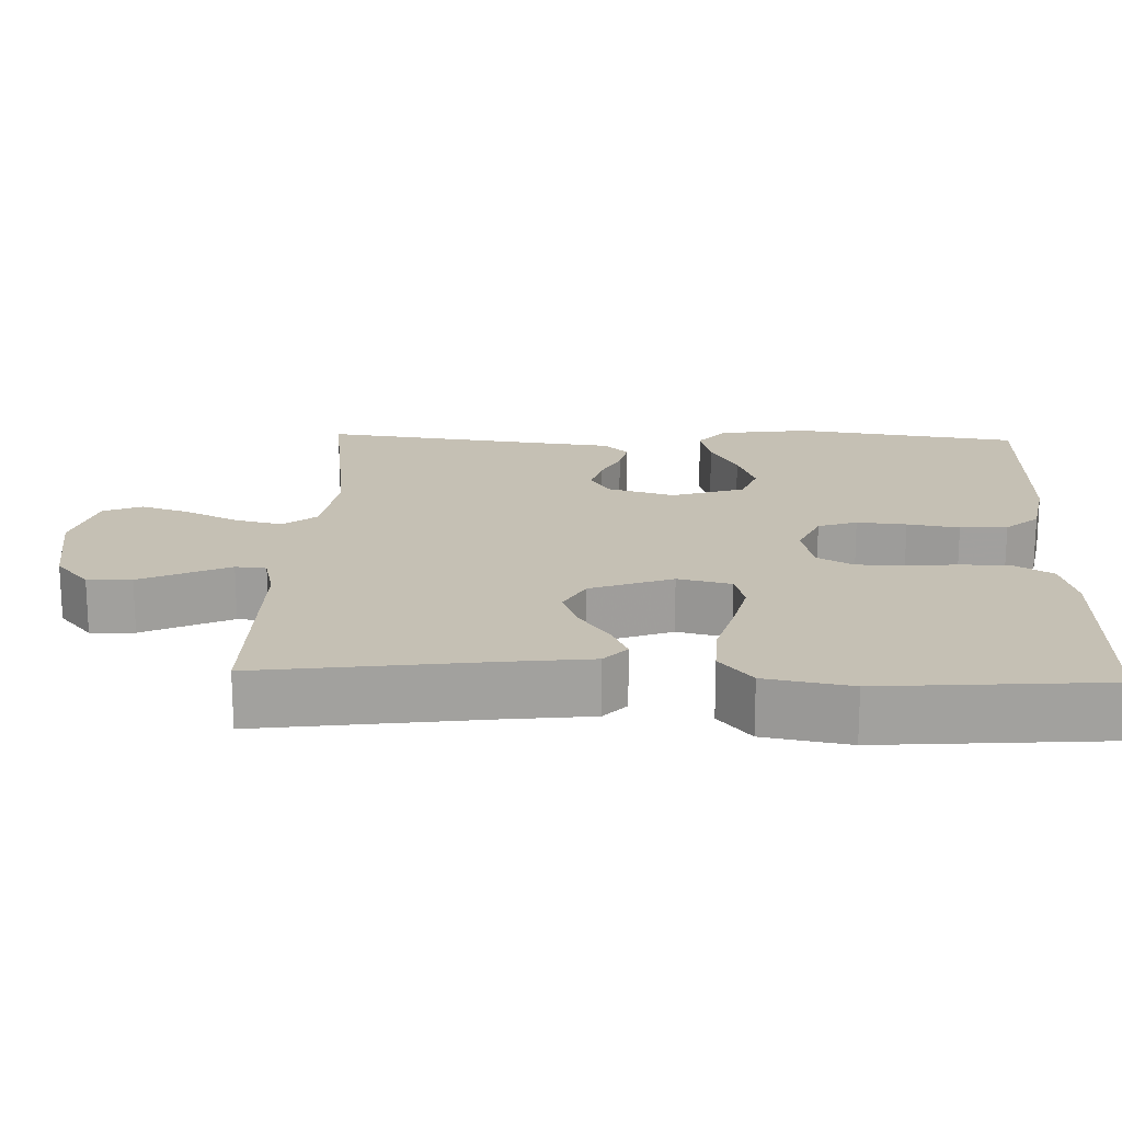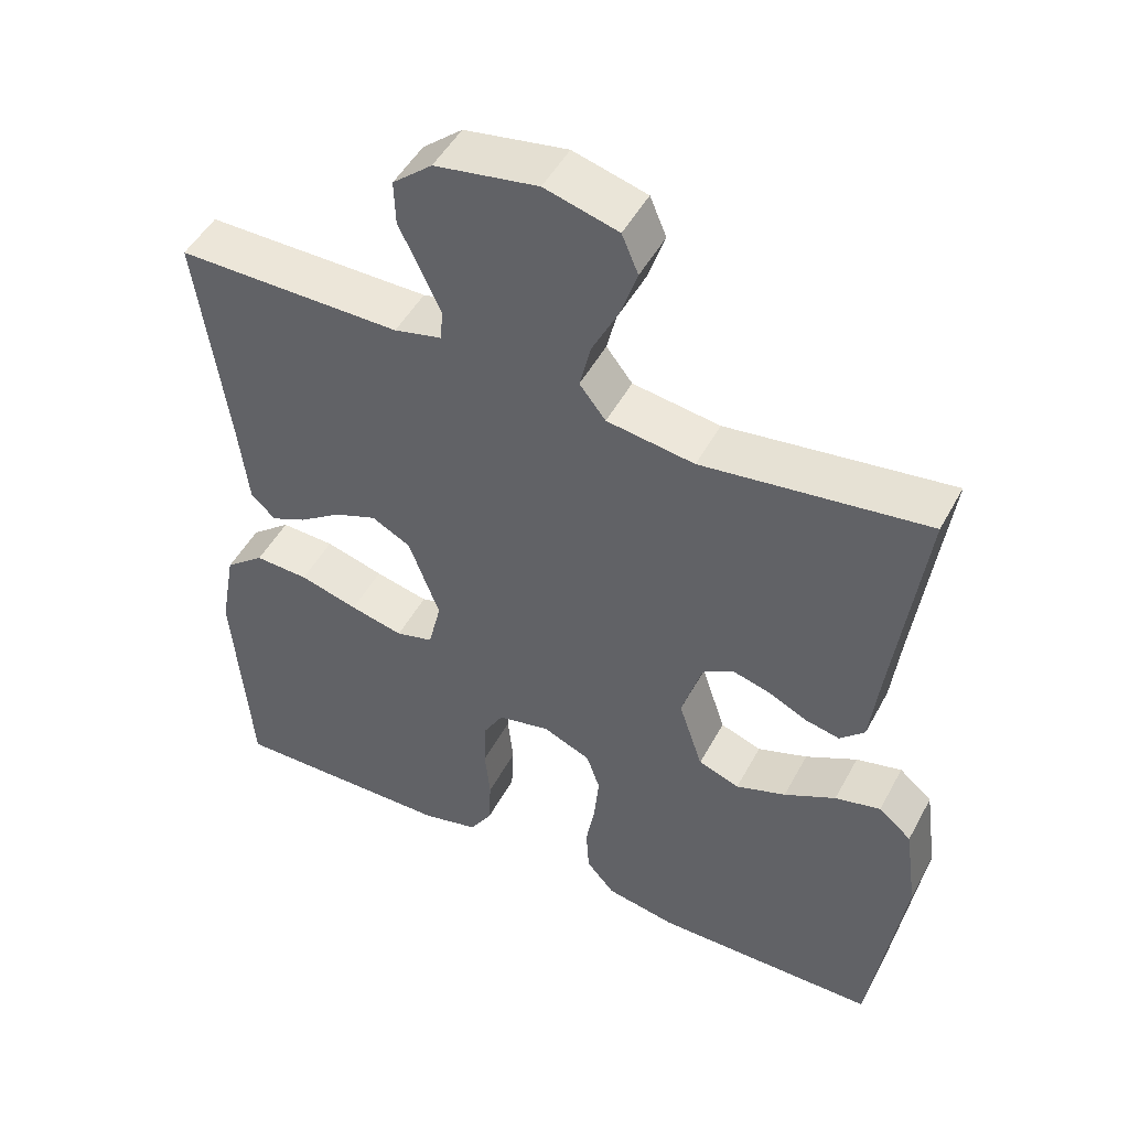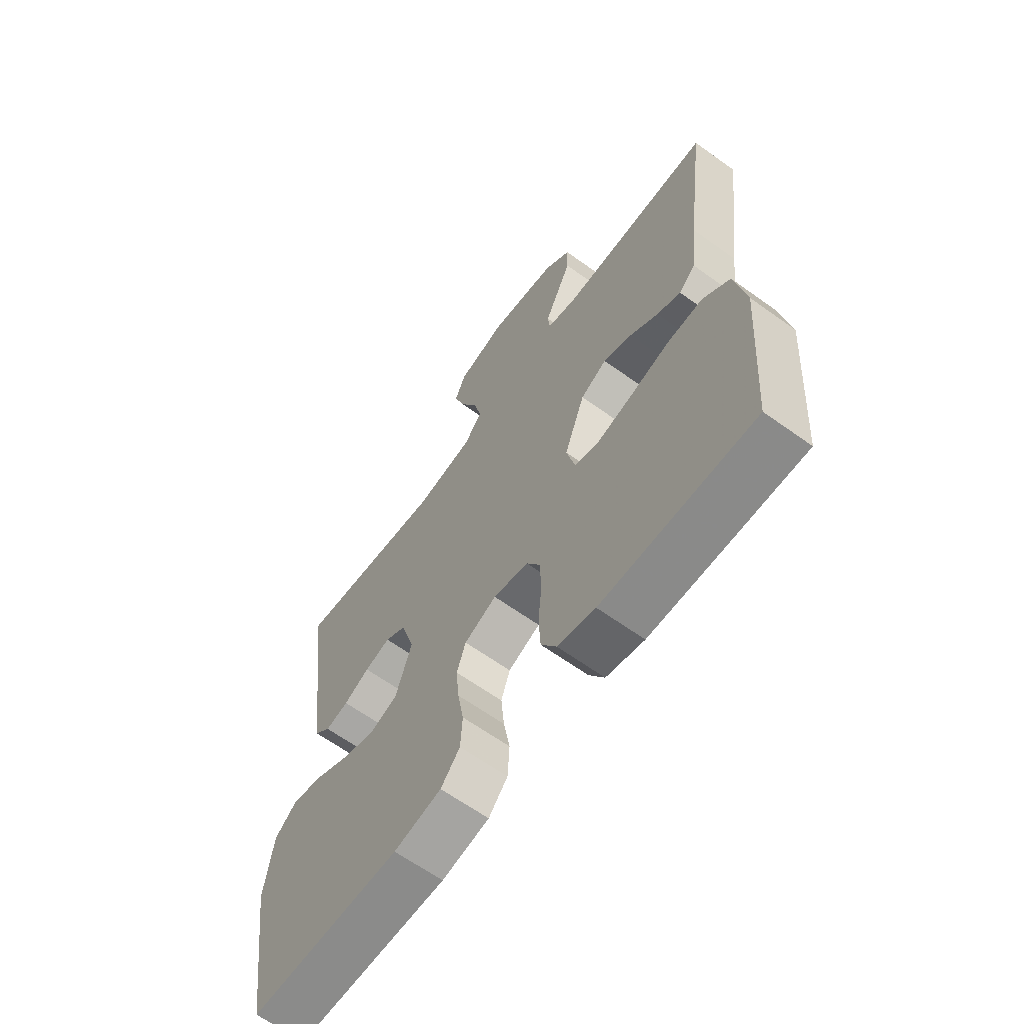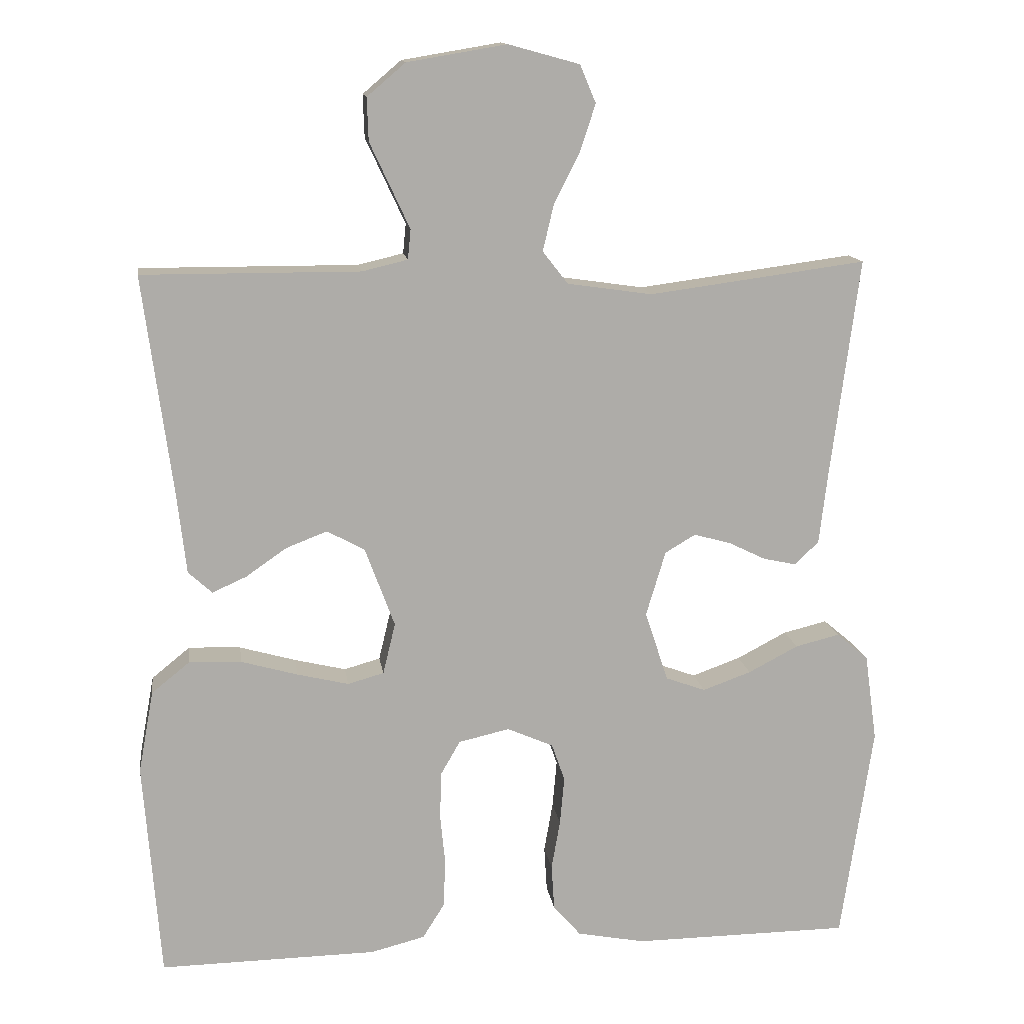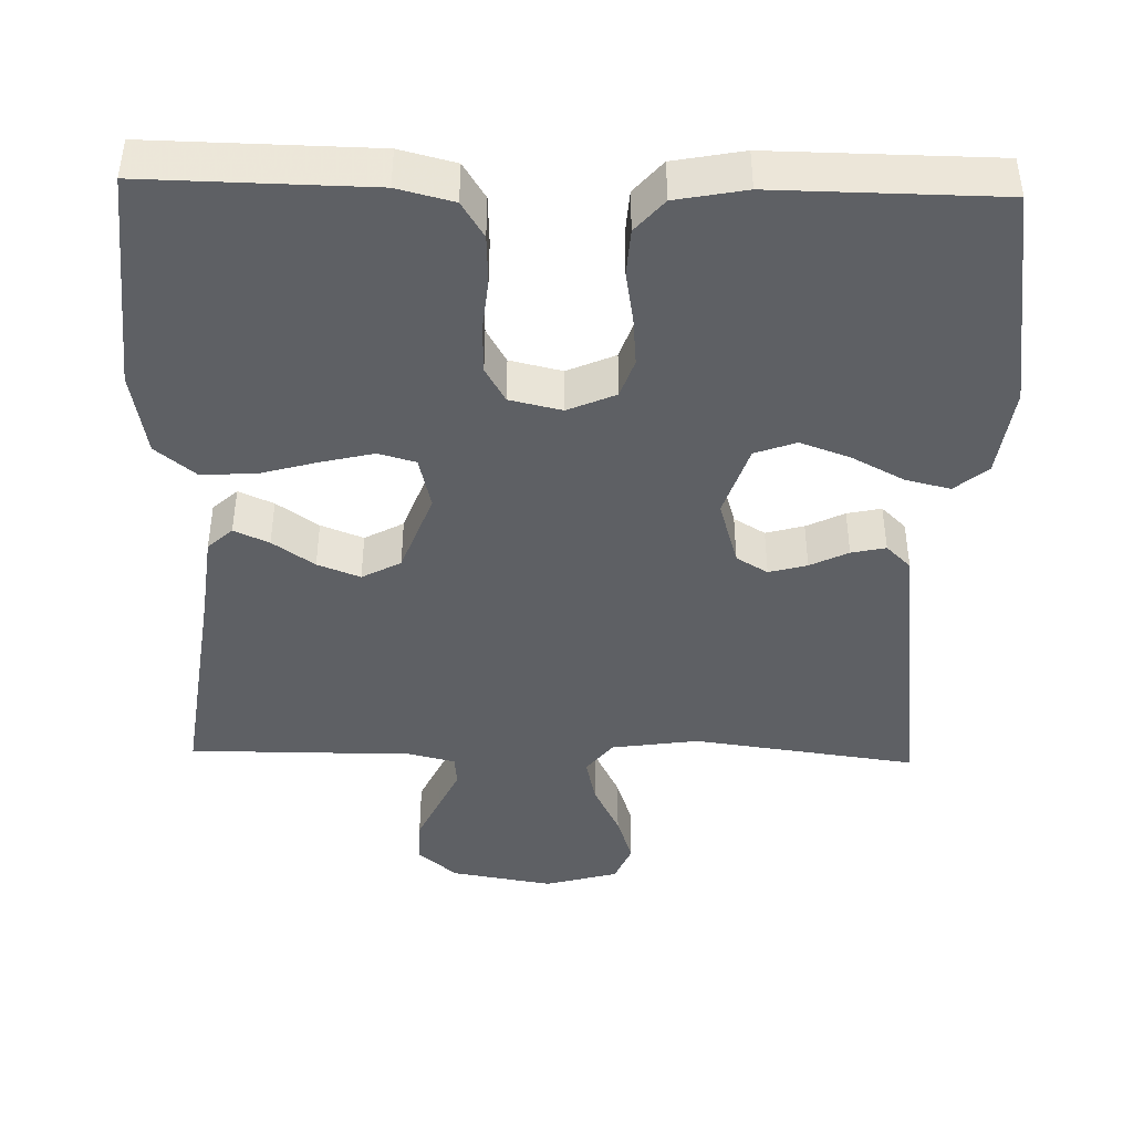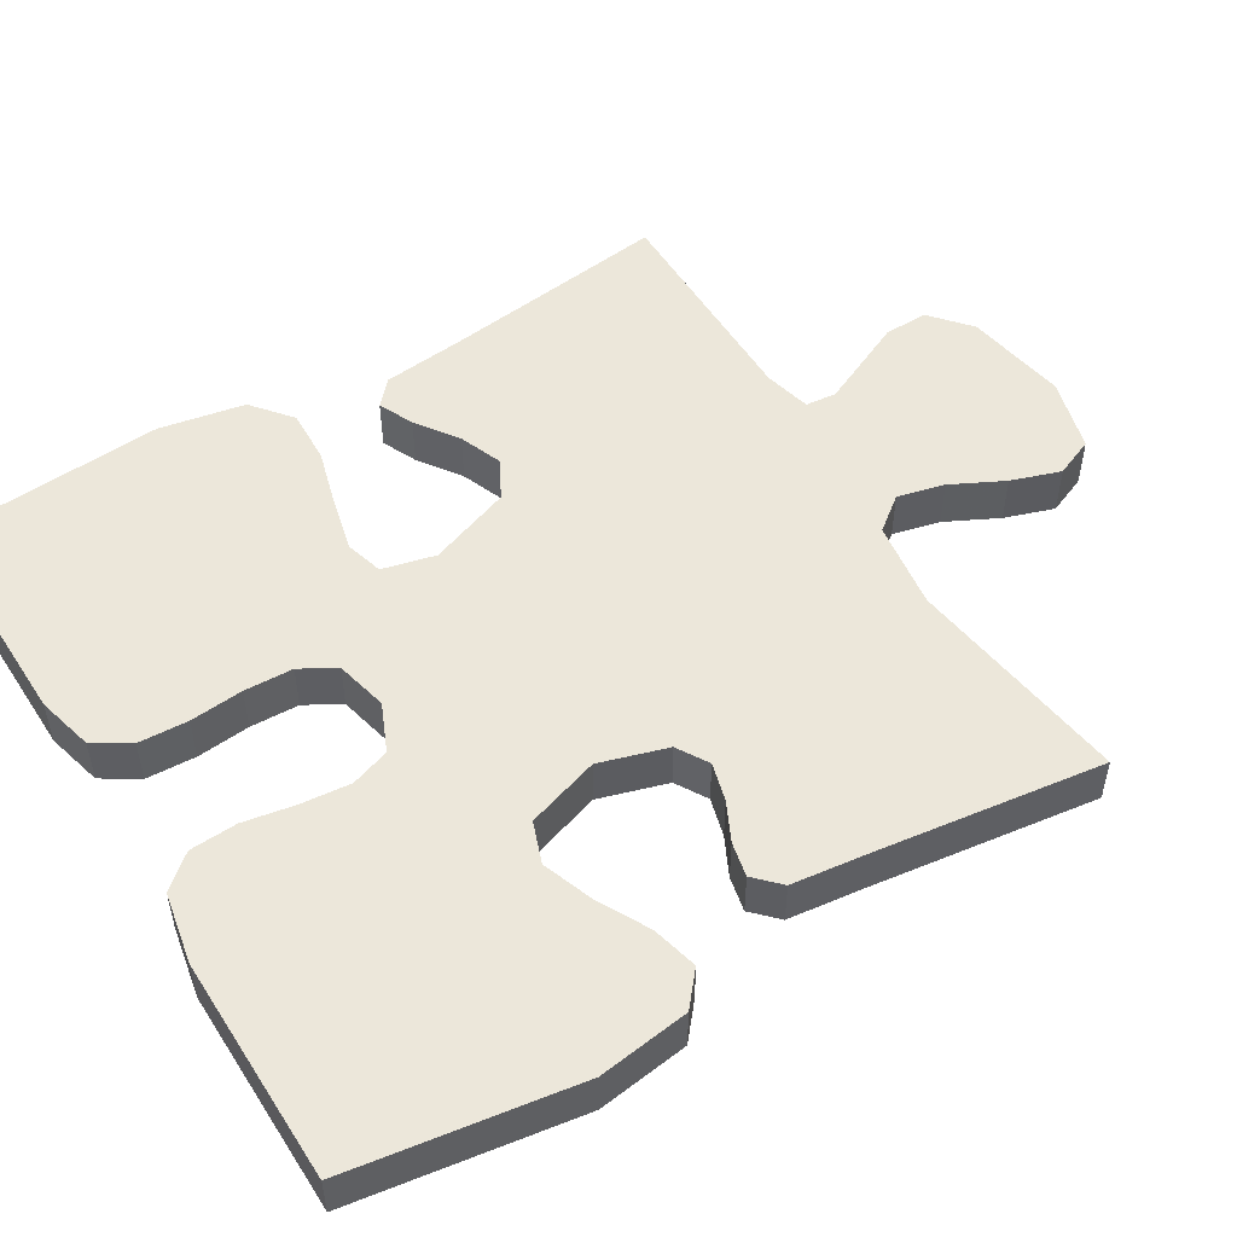
<metadata>
{"format":"obj","ext":"obj","renderer":"f3d","projection":"perspective","resolution":1024,"background":"white","views":[{"elev":18.3,"azim":92.0,"up":"+Y"},{"elev":48.7,"azim":-152.6,"up":"+Z"},{"elev":-64.2,"azim":54.1,"up":"+Z"},{"elev":13.5,"azim":172.0,"up":"+Z"},{"elev":-43.1,"azim":178.5,"up":"+Y"},{"elev":51.3,"azim":-121.3,"up":"+Y"}]}
</metadata>
<code>
v 0.5 0.07 0.5
v 0.46 0.07 0.2
v 0.447 0.07 0.086
v 0.414 0.07 0.056
v 0.367 0.07 0.077
v 0.311 0.07 0.116
v 0.254 0.07 0.138
v 0.202 0.07 0.11
v 0.161 0.07 0
v 0.178 0.07 -0.071
v 0.228 0.07 -0.085
v 0.299 0.07 -0.068
v 0.377 0.07 -0.046
v 0.449 0.07 -0.043
v 0.502 0.07 -0.086
v 0.523 0.07 -0.2
v 0.5 0.07 -0.5
v 0.2 0.07 -0.495
v 0.125 0.07 -0.476
v 0.095 0.07 -0.428
v 0.092 0.07 -0.362
v 0.099 0.07 -0.291
v 0.097 0.07 -0.226
v 0.07 0.07 -0.179
v 0 0.07 -0.163
v -0.064 0.07 -0.191
v -0.082 0.07 -0.243
v -0.076 0.07 -0.309
v -0.064 0.07 -0.378
v -0.068 0.07 -0.441
v -0.106 0.07 -0.485
v -0.2 0.07 -0.503
v -0.5 0.07 -0.5
v -0.544 0.07 -0.2
v -0.527 0.07 -0.079
v -0.483 0.07 -0.042
v -0.422 0.07 -0.057
v -0.353 0.07 -0.093
v -0.286 0.07 -0.117
v -0.231 0.07 -0.097
v -0.199 0.07 0
v -0.226 0.07 0.09
v -0.268 0.07 0.115
v -0.319 0.07 0.101
v -0.37 0.07 0.076
v -0.416 0.07 0.066
v -0.449 0.07 0.098
v -0.461 0.07 0.2
v -0.5 0.07 0.5
v -0.2 0.07 0.46
v -0.083 0.07 0.477
v -0.048 0.07 0.522
v -0.063 0.07 0.585
v -0.098 0.07 0.655
v -0.12 0.07 0.721
v -0.098 0.07 0.773
v 0 0.07 0.8
v 0.137 0.07 0.777
v 0.19 0.07 0.732
v 0.188 0.07 0.673
v 0.159 0.07 0.611
v 0.133 0.07 0.555
v 0.137 0.07 0.514
v 0.2 0.07 0.499
v 0.5 0 0.5
v 0.46 0 0.2
v 0.447 0 0.086
v 0.414 0 0.056
v 0.367 0 0.077
v 0.311 0 0.116
v 0.254 0 0.138
v 0.202 0 0.11
v 0.161 0 0
v 0.178 0 -0.071
v 0.228 0 -0.085
v 0.299 0 -0.068
v 0.377 0 -0.046
v 0.449 0 -0.043
v 0.502 0 -0.086
v 0.523 0 -0.2
v 0.5 0 -0.5
v 0.2 0 -0.495
v 0.125 0 -0.476
v 0.095 0 -0.428
v 0.092 0 -0.362
v 0.099 0 -0.291
v 0.097 0 -0.226
v 0.07 0 -0.179
v 0 0 -0.163
v -0.064 0 -0.191
v -0.082 0 -0.243
v -0.076 0 -0.309
v -0.064 0 -0.378
v -0.068 0 -0.441
v -0.106 0 -0.485
v -0.2 0 -0.503
v -0.5 0 -0.5
v -0.544 0 -0.2
v -0.527 0 -0.079
v -0.483 0 -0.042
v -0.422 0 -0.057
v -0.353 0 -0.093
v -0.286 0 -0.117
v -0.231 0 -0.097
v -0.199 0 0
v -0.226 0 0.09
v -0.268 0 0.115
v -0.319 0 0.101
v -0.37 0 0.076
v -0.416 0 0.066
v -0.449 0 0.098
v -0.461 0 0.2
v -0.5 0 0.5
v -0.2 0 0.46
v -0.083 0 0.477
v -0.048 0 0.522
v -0.063 0 0.585
v -0.098 0 0.655
v -0.12 0 0.721
v -0.098 0 0.773
v 0 0 0.8
v 0.137 0 0.777
v 0.19 0 0.732
v 0.188 0 0.673
v 0.159 0 0.611
v 0.133 0 0.555
v 0.137 0 0.514
v 0.2 0 0.499
f 58 59 60 61
f 58 61 62
f 57 58 62
f 56 57 62 63
f 53 54 55 56
f 52 53 56 63
f 48 49 50
f 48 50 51
f 47 48 51
f 44 45 46 47
f 43 44 47 51
f 42 43 51 52
f 35 36 37 38
f 35 38 39
f 34 35 39
f 33 34 39
f 32 33 39 40
f 28 29 30 31
f 27 28 31 32
f 26 27 32 40
f 19 20 21 22
f 19 22 23
f 18 19 23
f 17 18 23
f 16 17 23 24
f 12 13 14 15
f 11 12 15 16
f 10 11 16 24
f 3 4 5 6
f 2 3 6 7
f 64 1 2 7
f 63 64 7 8
f 41 42 52 63
f 41 63 8 9
f 25 26 40 41
f 24 25 41
f 9 10 24 41
f 125 124 123 122
f 126 125 122
f 126 122 121
f 127 126 121 120
f 120 119 118 117
f 127 120 117 116
f 114 113 112
f 115 114 112
f 115 112 111
f 111 110 109 108
f 115 111 108 107
f 116 115 107 106
f 102 101 100 99
f 103 102 99
f 103 99 98
f 103 98 97
f 104 103 97 96
f 95 94 93 92
f 96 95 92 91
f 104 96 91 90
f 86 85 84 83
f 87 86 83
f 87 83 82
f 87 82 81
f 88 87 81 80
f 79 78 77 76
f 80 79 76 75
f 88 80 75 74
f 70 69 68 67
f 71 70 67 66
f 71 66 65 128
f 72 71 128 127
f 127 116 106 105
f 73 72 127 105
f 105 104 90 89
f 105 89 88
f 105 88 74 73
f 1 65 66 2
f 2 66 67 3
f 3 67 68 4
f 4 68 69 5
f 5 69 70 6
f 6 70 71 7
f 7 71 72 8
f 8 72 73 9
f 9 73 74 10
f 10 74 75 11
f 11 75 76 12
f 12 76 77 13
f 13 77 78 14
f 14 78 79 15
f 15 79 80 16
f 16 80 81 17
f 17 81 82 18
f 18 82 83 19
f 19 83 84 20
f 20 84 85 21
f 21 85 86 22
f 22 86 87 23
f 23 87 88 24
f 24 88 89 25
f 25 89 90 26
f 26 90 91 27
f 27 91 92 28
f 28 92 93 29
f 29 93 94 30
f 30 94 95 31
f 31 95 96 32
f 32 96 97 33
f 33 97 98 34
f 34 98 99 35
f 35 99 100 36
f 36 100 101 37
f 37 101 102 38
f 38 102 103 39
f 39 103 104 40
f 40 104 105 41
f 41 105 106 42
f 42 106 107 43
f 43 107 108 44
f 44 108 109 45
f 45 109 110 46
f 46 110 111 47
f 47 111 112 48
f 48 112 113 49
f 49 113 114 50
f 50 114 115 51
f 51 115 116 52
f 52 116 117 53
f 53 117 118 54
f 54 118 119 55
f 55 119 120 56
f 56 120 121 57
f 57 121 122 58
f 58 122 123 59
f 59 123 124 60
f 60 124 125 61
f 61 125 126 62
f 62 126 127 63
f 63 127 128 64
f 64 128 65 1

</code>
